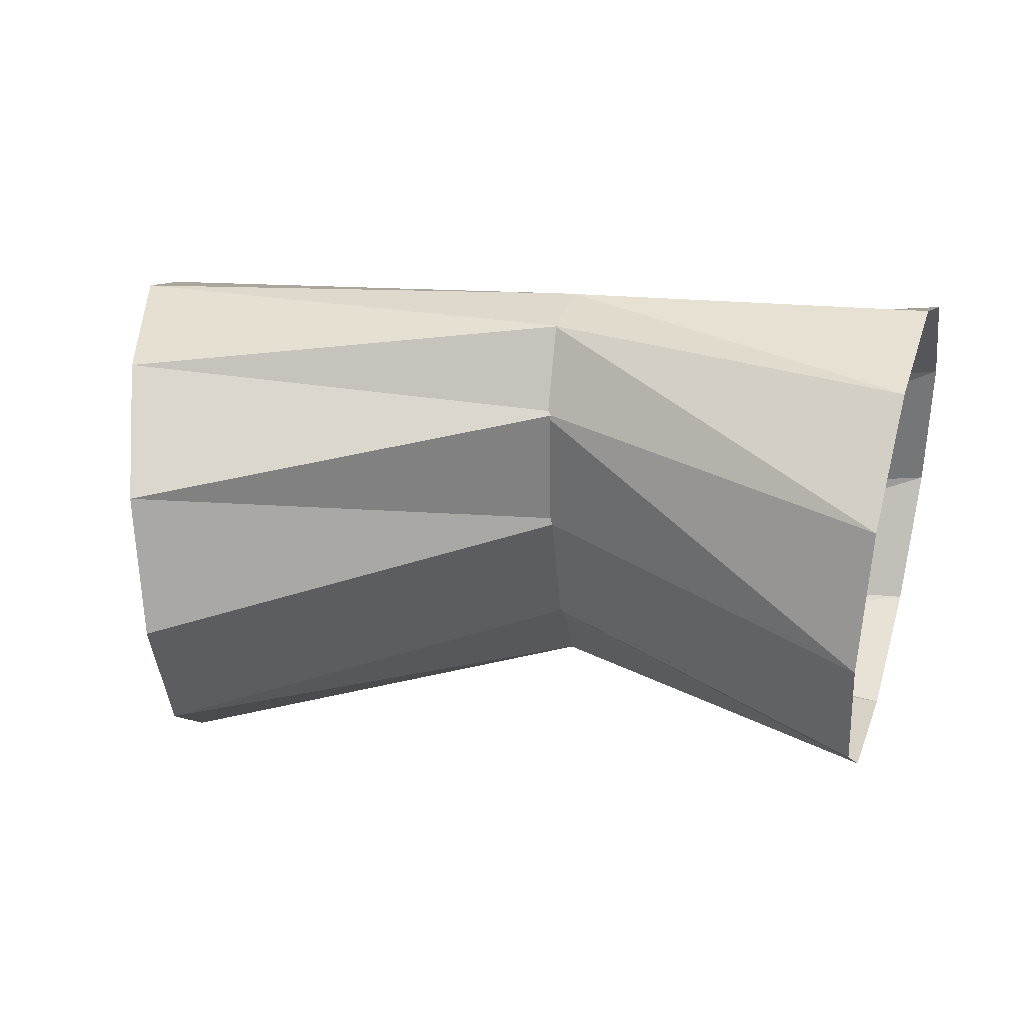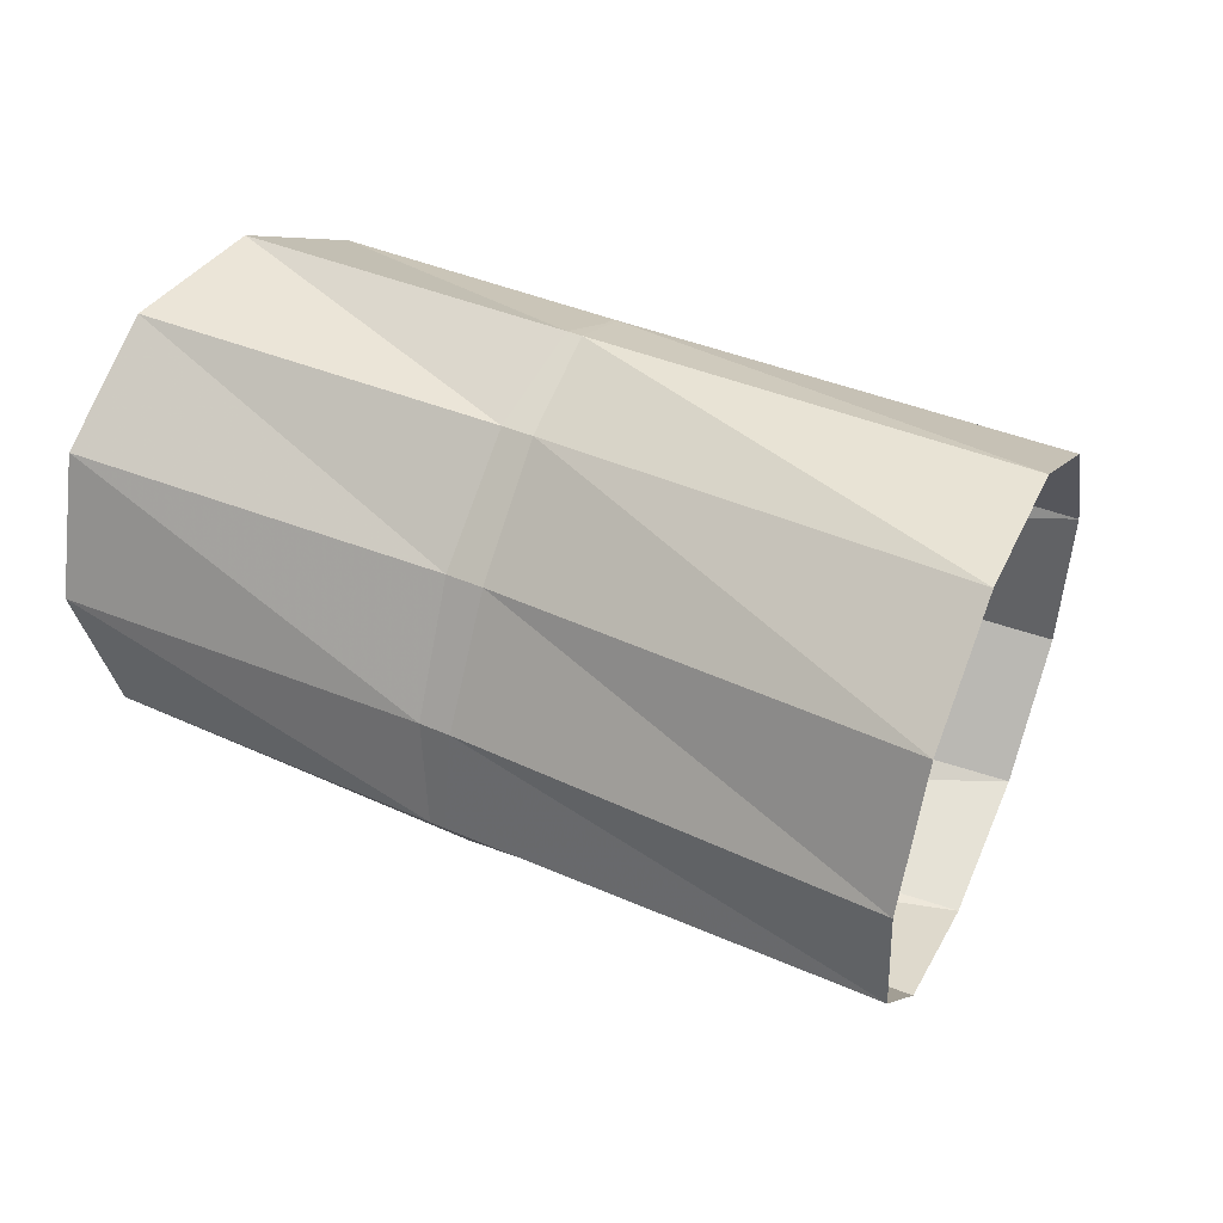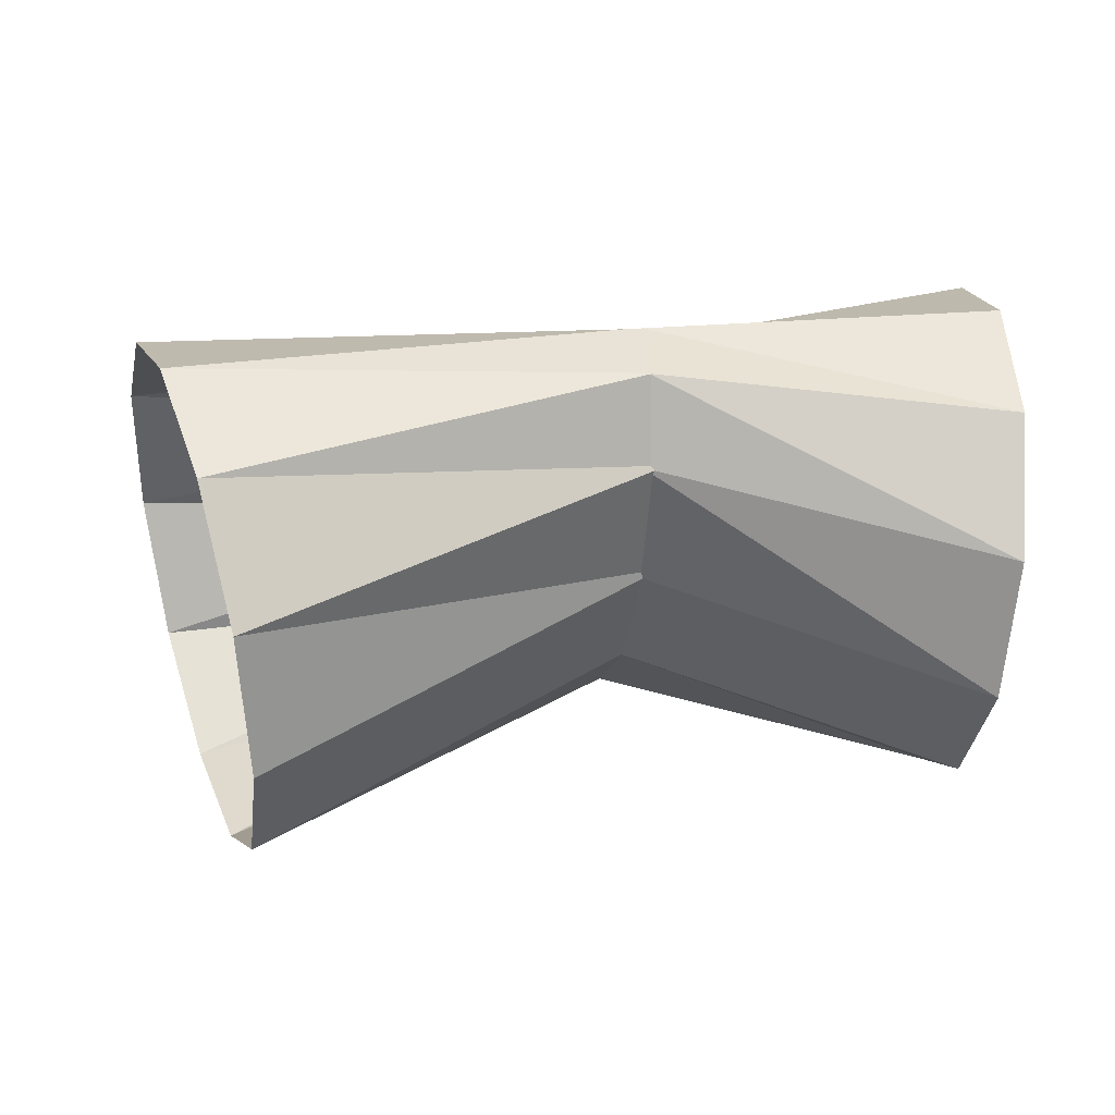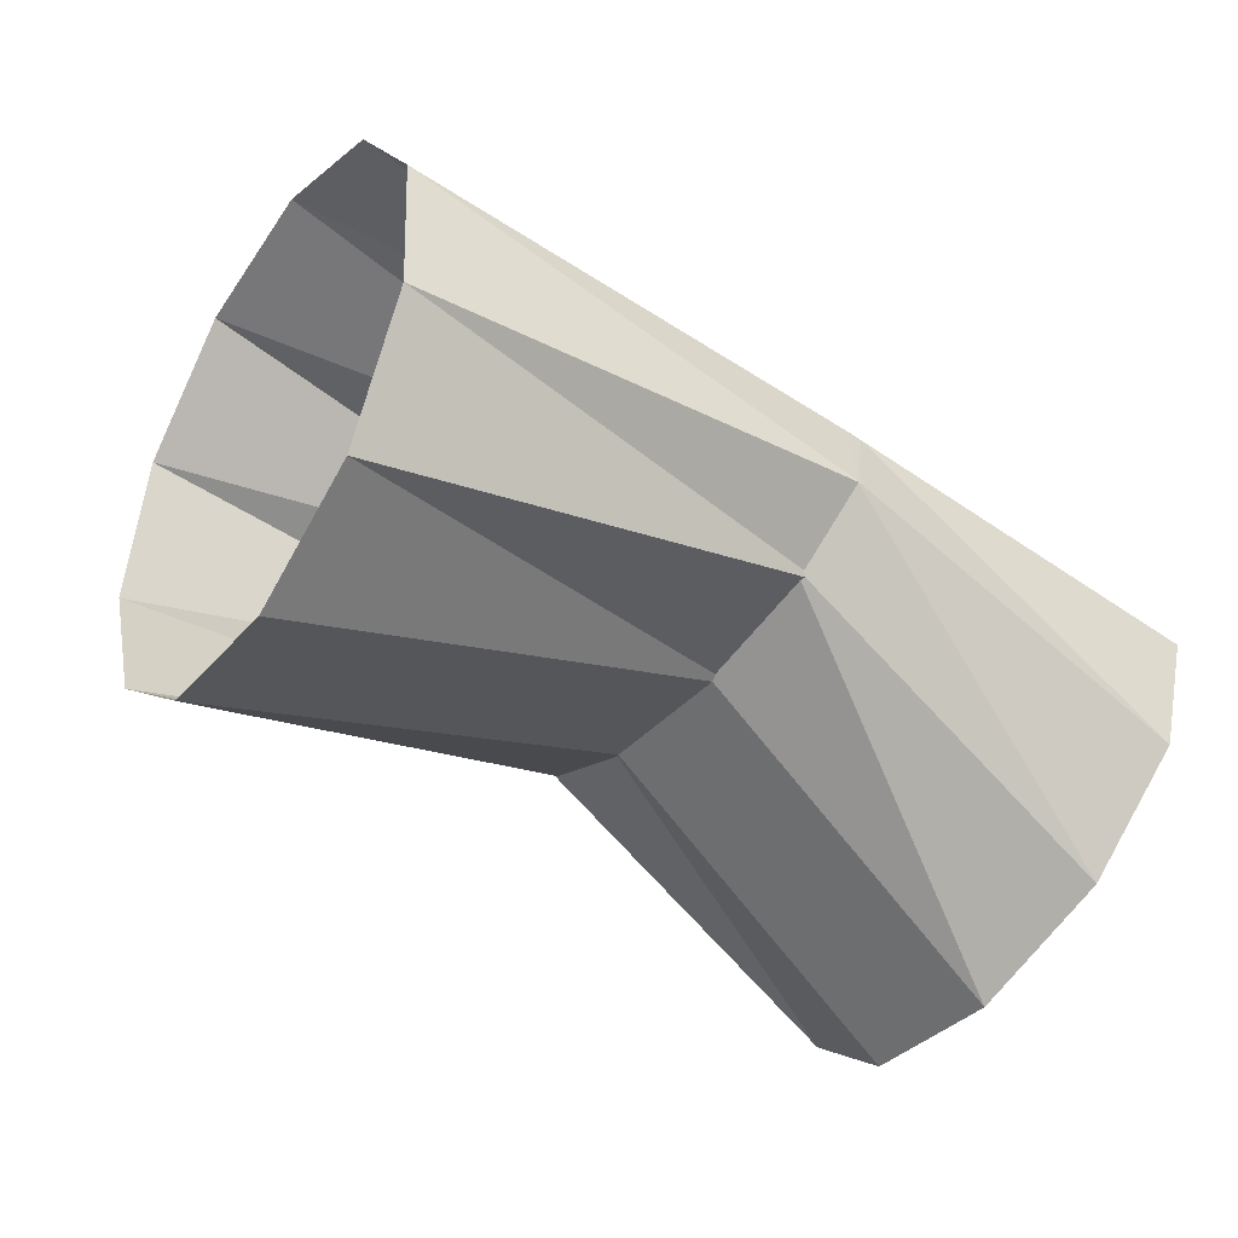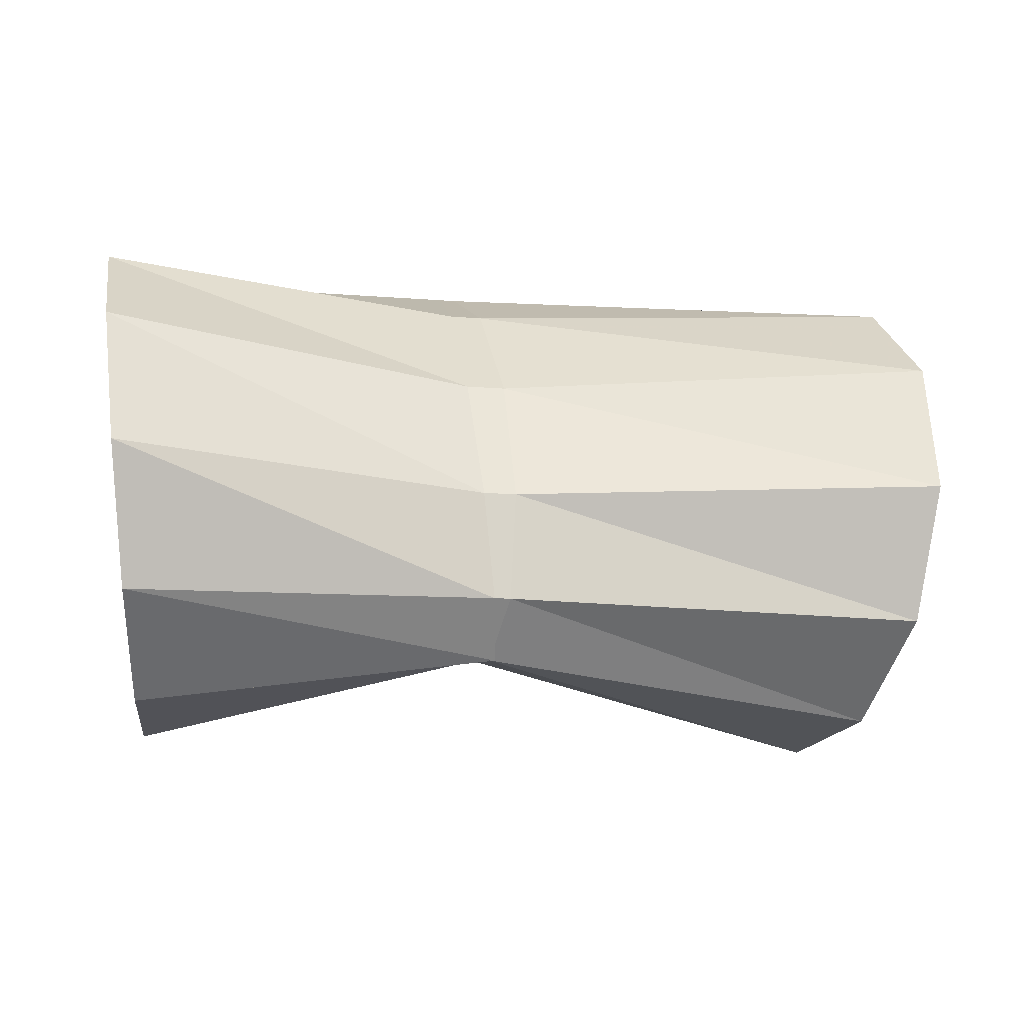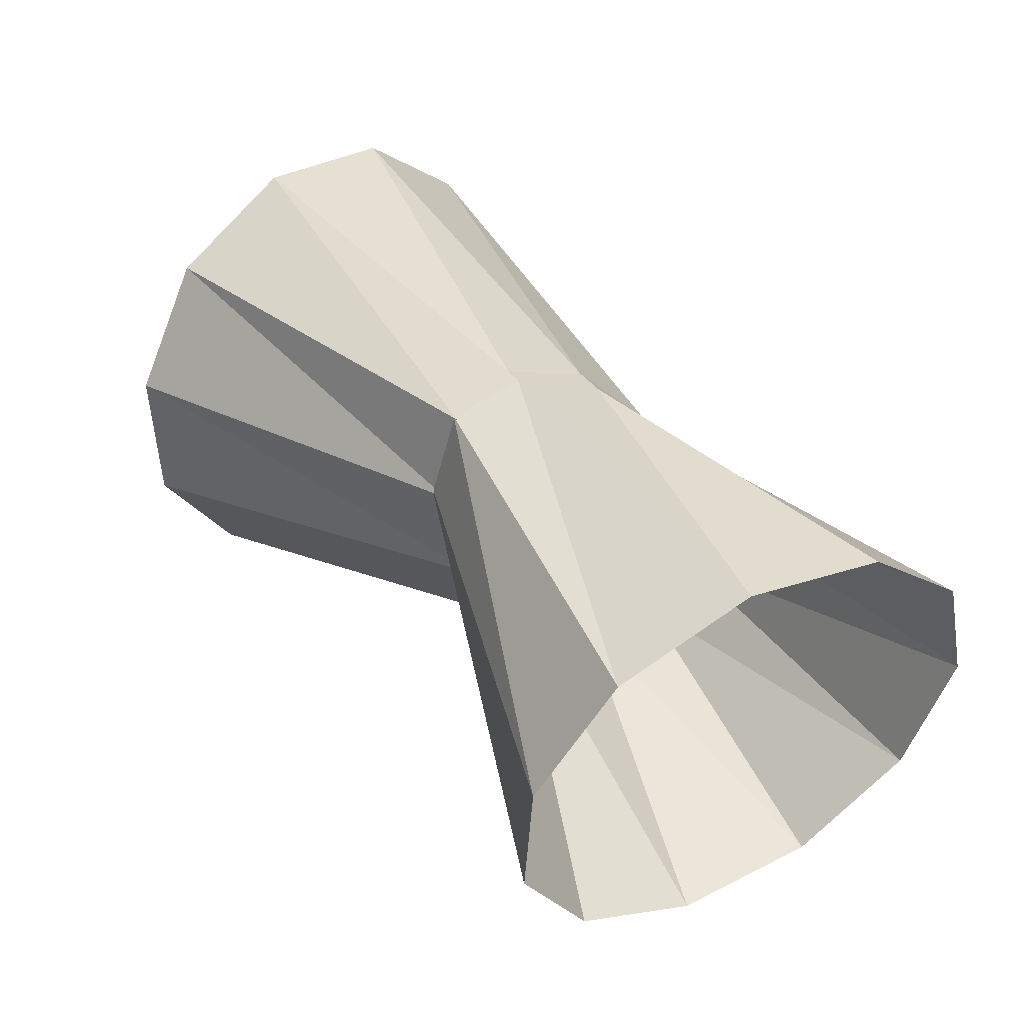
<metadata>
{"format":"obj","ext":"obj","renderer":"f3d","projection":"perspective","resolution":1024,"background":"white","views":[{"elev":16.3,"azim":20.1,"up":"+Z"},{"elev":36.5,"azim":-137.8,"up":"+Z"},{"elev":24.4,"azim":-1.3,"up":"+Z"},{"elev":-73.7,"azim":-33.4,"up":"+Y"},{"elev":-12.7,"azim":176.8,"up":"+Z"},{"elev":42.2,"azim":65.7,"up":"+Z"}]}
</metadata>
<code>
g tube1
v 164.8 157.5 98.23
v 164.5 158.2 95.53
v 164.3 157.4 92.85
v 164.3 155.2 91.03
v 164.4 152.4 90.66
v 164.6 149.9 91.85
v 165 148.4 94.22
v 165.2 148.5 97.03
v 165.4 150 99.37
v 165.3 152.6 100.5
v 165.1 155.4 100.1
v 164.8 157.5 98.23
v 157.8 154.9 97.58
v 157.5 156 95.09
v 157.3 156.1 92.98
v 157.2 155.1 91.9
v 157.4 153.4 92.2
v 157.6 151.5 93.8
v 157.9 150 96.17
v 158.2 149.4 98.57
v 158.3 149.9 100.2
v 158.3 151.3 100.6
v 158.1 153.2 99.65
v 157.8 154.9 97.58
v 157.8 154.9 97.58
v 157.5 156 95.09
v 157.3 156.1 92.98
v 157.2 155.1 91.9
v 157.4 153.4 92.2
v 157.6 151.5 93.8
v 157.9 150 96.17
v 158.2 149.4 98.57
v 158.3 149.9 100.2
v 158.3 151.3 100.6
v 158.1 153.2 99.65
v 157.8 154.9 97.58
v 157 154.8 97.59
v 156.9 155.9 95.1
v 157 156 92.98
v 157.3 155.1 91.9
v 157.9 153.5 92.2
v 158.3 151.7 93.79
v 158.7 150.2 96.16
v 158.7 149.5 98.56
v 158.4 149.9 100.2
v 158 151.2 100.6
v 157.5 153.1 99.66
v 157 154.8 97.59
v 148.1 154.1 98.33
v 148.1 154.9 95.63
v 148.5 154.2 92.93
v 149.3 152.2 91.11
v 150.2 149.5 90.72
v 150.9 147.1 91.91
v 151.2 145.6 94.28
v 151 145.6 97.09
v 150.4 147 99.44
v 149.5 149.4 100.6
v 148.7 152 100.2
v 148.1 154.1 98.33
f 1 2 14
f 14 13 1
f 2 3 15
f 15 14 2
f 3 4 16
f 16 15 3
f 4 5 17
f 17 16 4
f 5 6 18
f 18 17 5
f 6 7 19
f 19 18 6
f 7 8 20
f 20 19 7
f 8 9 21
f 21 20 8
f 9 10 22
f 22 21 9
f 10 11 23
f 23 22 10
f 11 12 24
f 24 23 11
f 13 14 26
f 26 25 13
f 14 15 27
f 27 26 14
f 15 16 28
f 28 27 15
f 16 17 29
f 29 28 16
f 17 18 30
f 30 29 17
f 18 19 31
f 31 30 18
f 19 20 32
f 32 31 19
f 20 21 33
f 33 32 20
f 21 22 34
f 34 33 21
f 22 23 35
f 35 34 22
f 23 24 36
f 36 35 23
f 25 26 38
f 38 37 25
f 26 27 39
f 39 38 26
f 27 28 40
f 40 39 27
f 28 29 41
f 41 40 28
f 29 30 42
f 42 41 29
f 30 31 43
f 43 42 30
f 31 32 44
f 44 43 31
f 32 33 45
f 45 44 32
f 33 34 46
f 46 45 33
f 34 35 47
f 47 46 34
f 35 36 48
f 48 47 35
f 37 38 50
f 50 49 37
f 38 39 51
f 51 50 38
f 39 40 52
f 52 51 39
f 40 41 53
f 53 52 40
f 41 42 54
f 54 53 41
f 42 43 55
f 55 54 42
f 43 44 56
f 56 55 43
f 44 45 57
f 57 56 44
f 45 46 58
f 58 57 45
f 46 47 59
f 59 58 46
f 47 48 60
f 60 59 47
g

</code>
